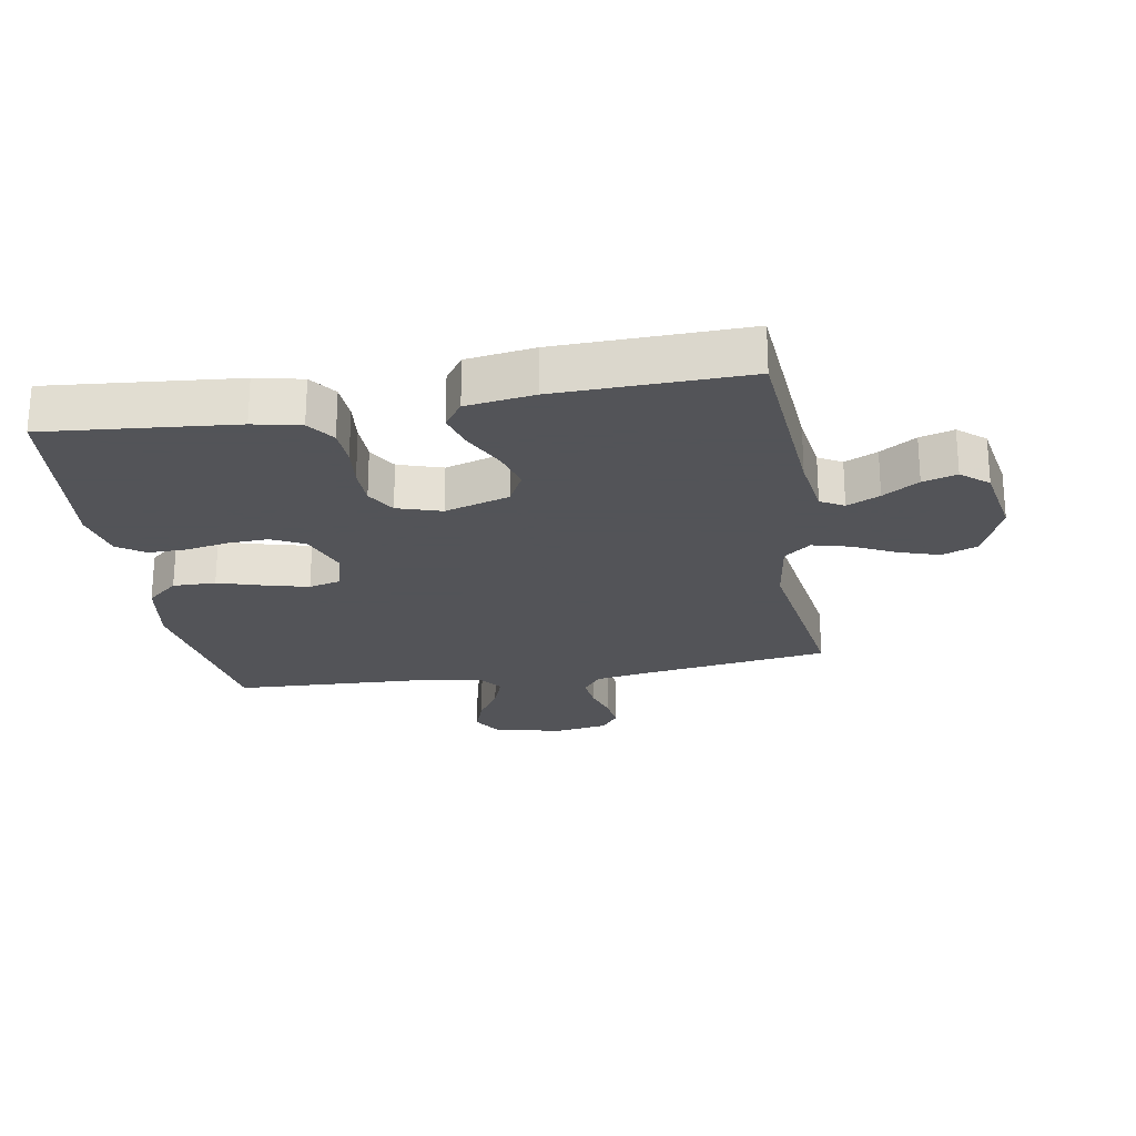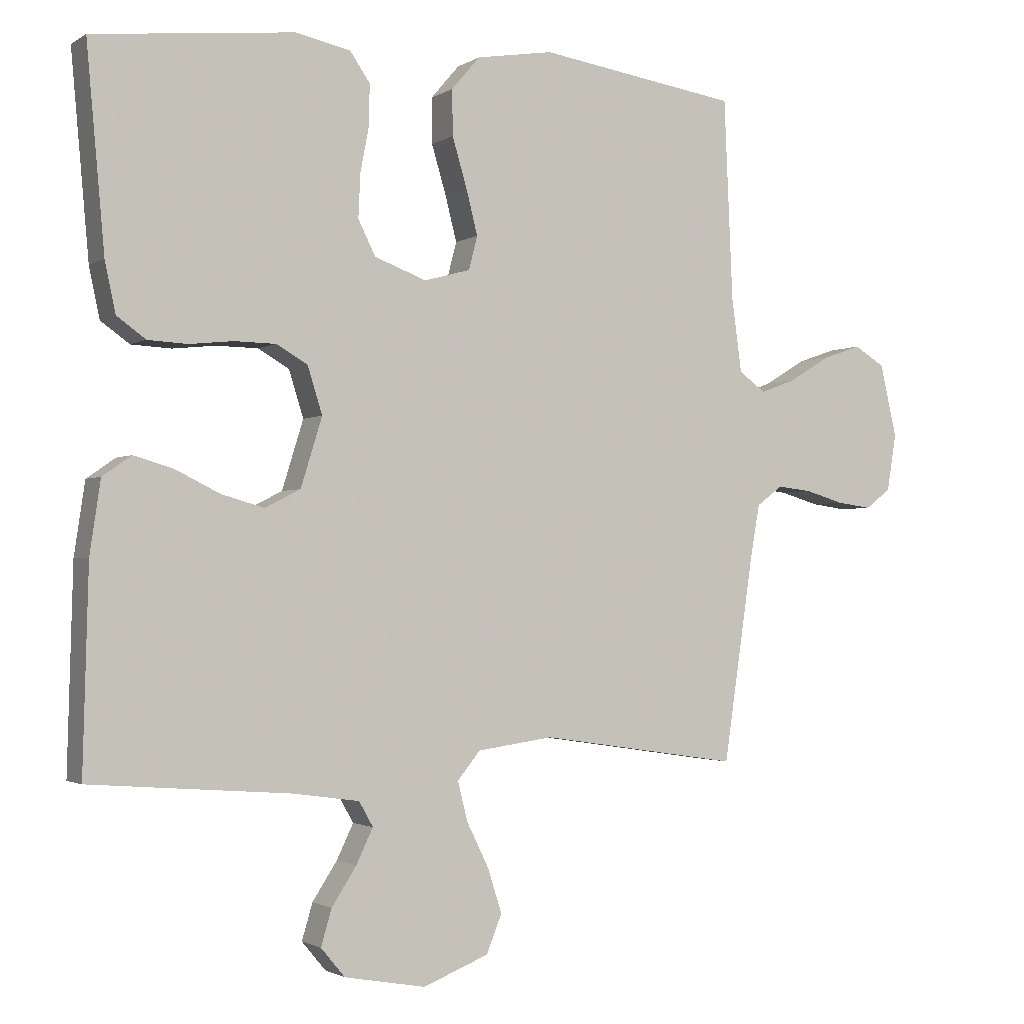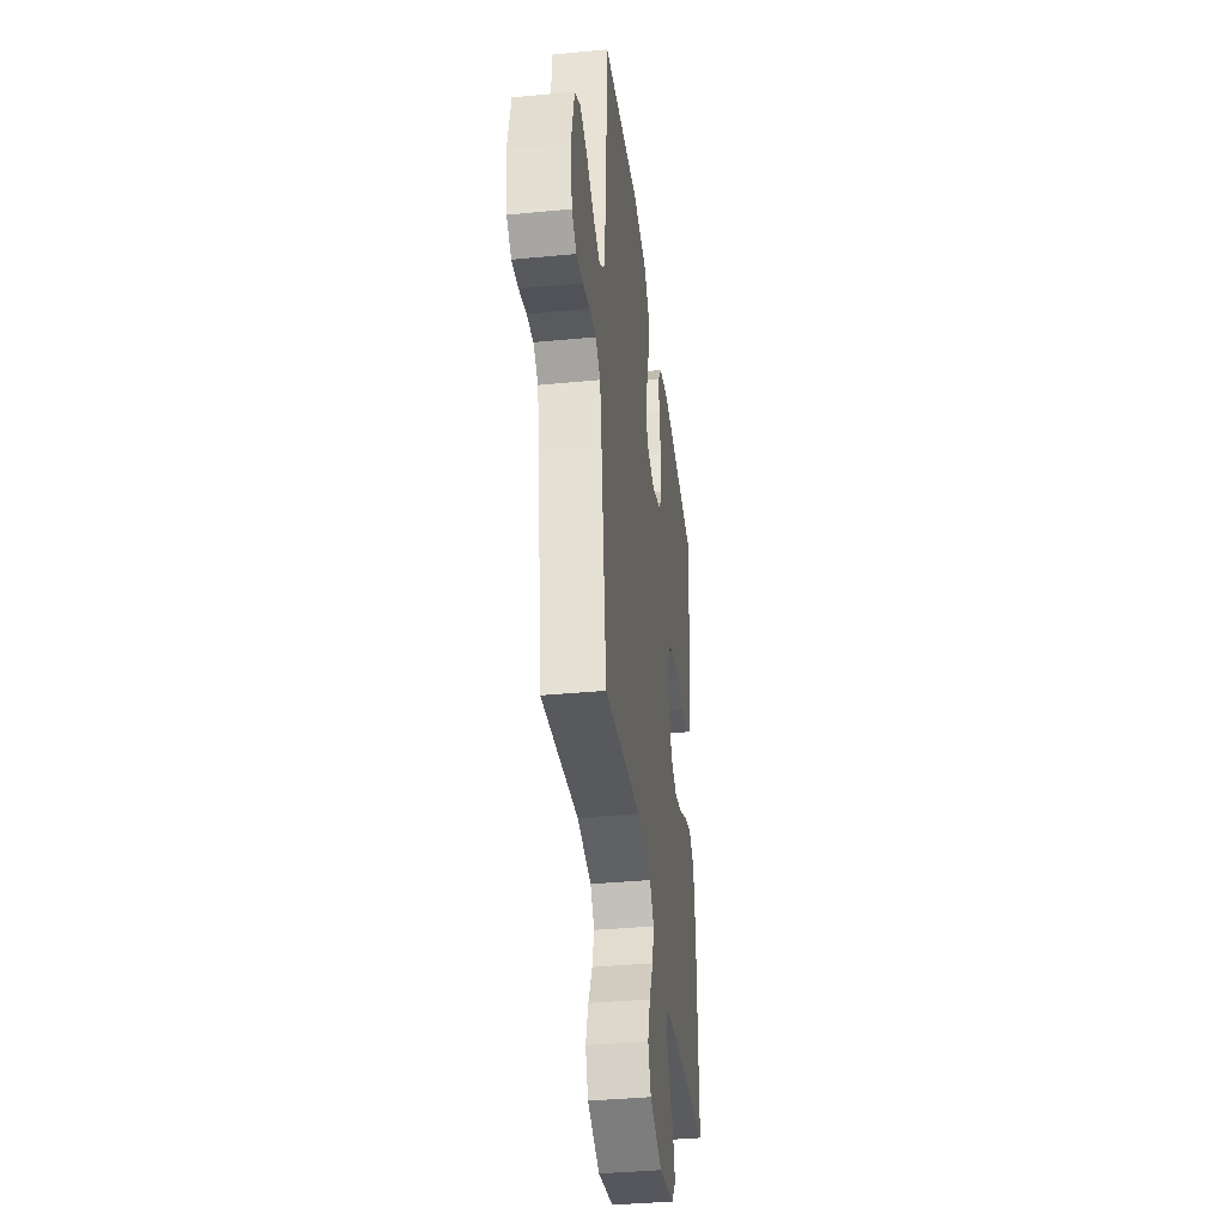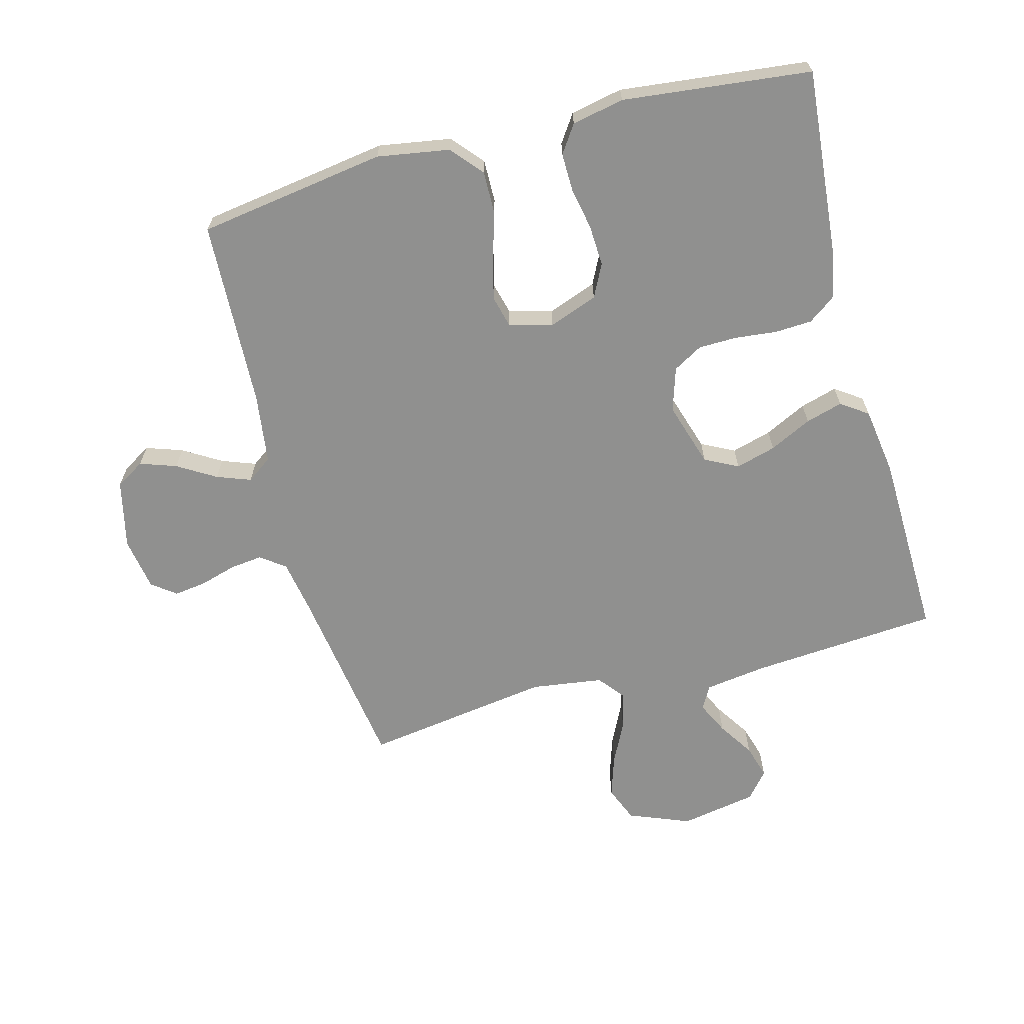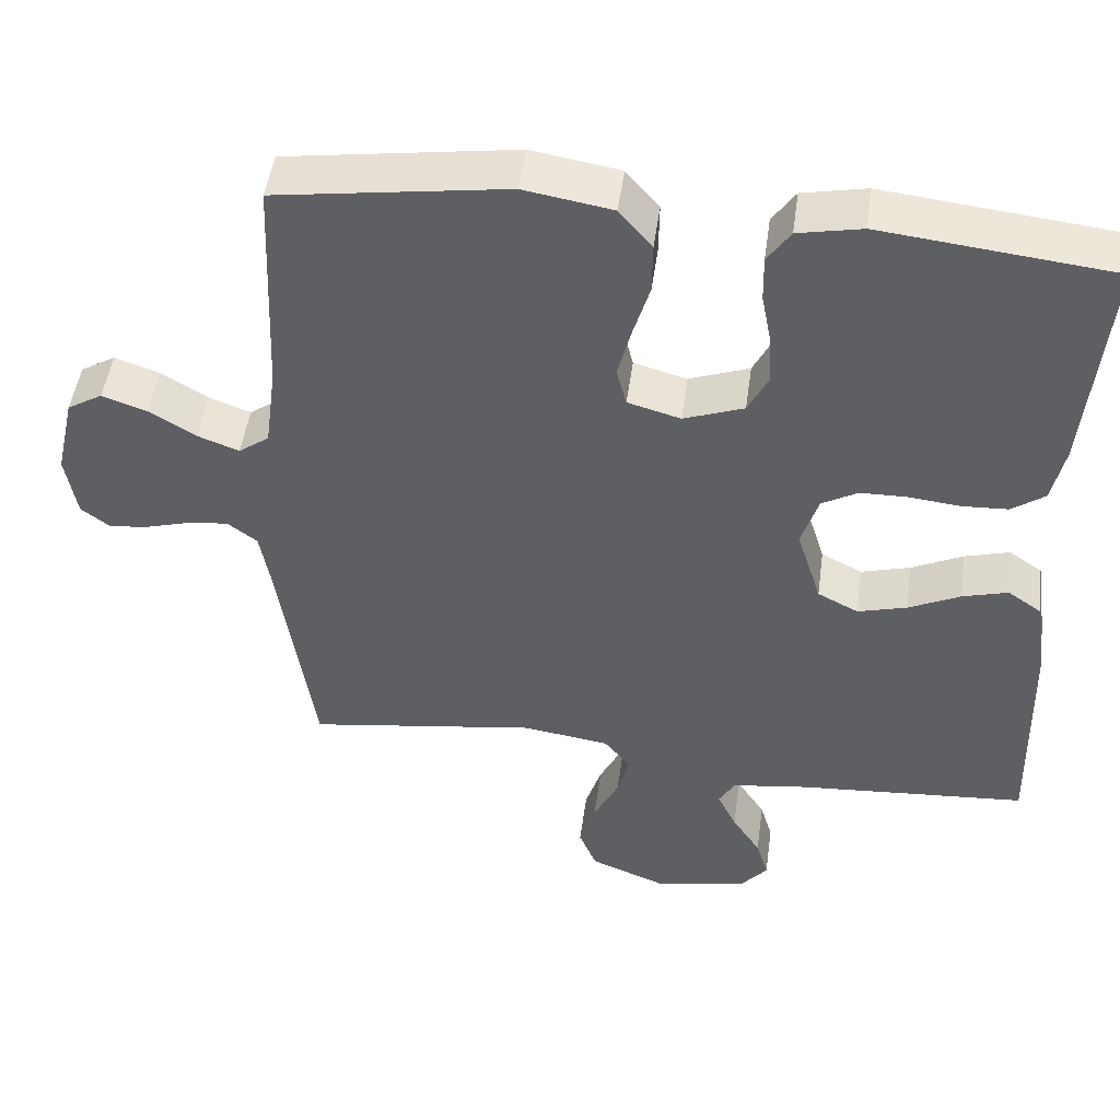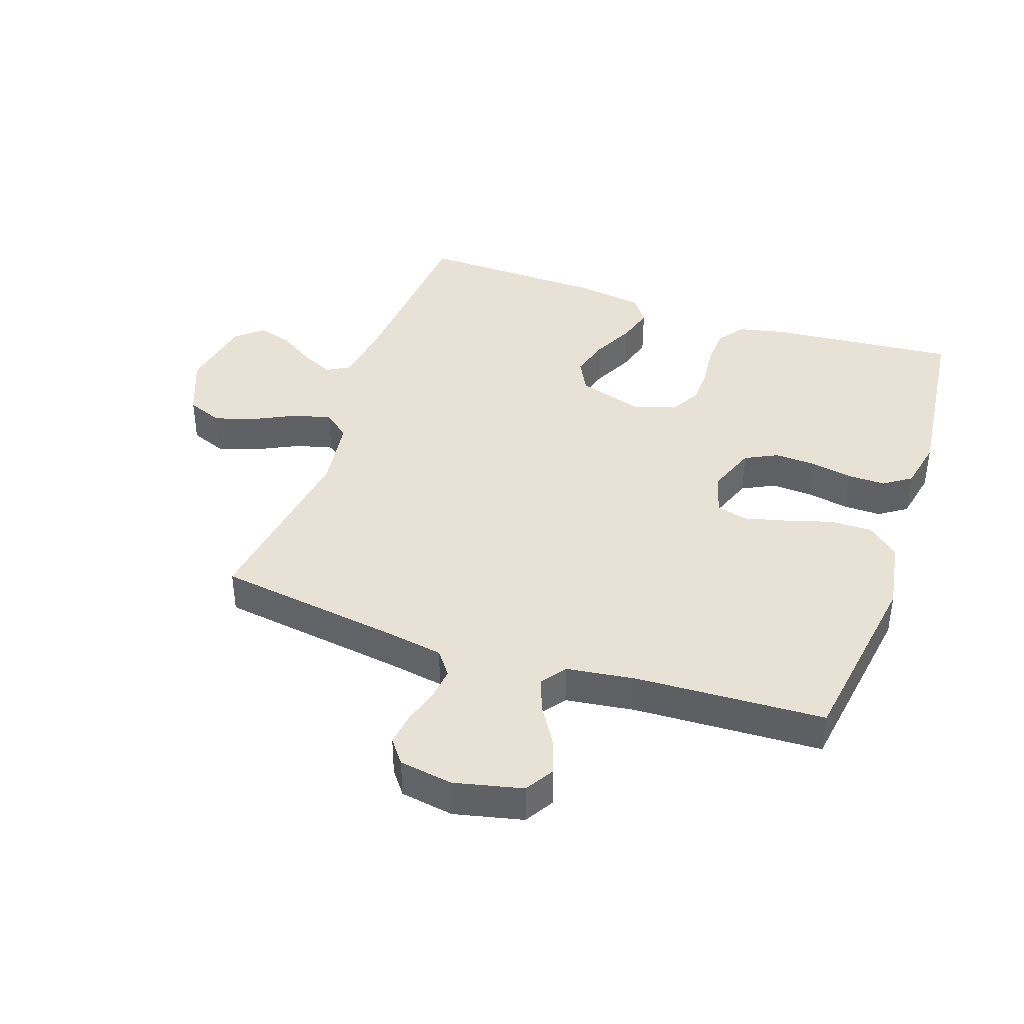
<metadata>
{"format":"obj","ext":"obj","renderer":"f3d","projection":"perspective","resolution":1024,"background":"white","views":[{"elev":-23.4,"azim":99.6,"up":"+Y"},{"elev":-1.9,"azim":153.1,"up":"+Z"},{"elev":-37.8,"azim":-83.0,"up":"+Z"},{"elev":-65.6,"azim":14.9,"up":"+Y"},{"elev":48.6,"azim":7.8,"up":"+Z"},{"elev":40.4,"azim":-71.1,"up":"+Y"}]}
</metadata>
<code>
v 0.5 0.07 0.5
v 0.473 0.07 0.2
v 0.457 0.07 0.125
v 0.414 0.07 0.094
v 0.354 0.07 0.091
v 0.289 0.07 0.098
v 0.227 0.07 0.097
v 0.18 0.07 0.07
v 0.158 0.07 0
v 0.19 0.07 -0.103
v 0.243 0.07 -0.13
v 0.307 0.07 -0.112
v 0.374 0.07 -0.079
v 0.433 0.07 -0.062
v 0.476 0.07 -0.092
v 0.492 0.07 -0.2
v 0.5 0.07 -0.5
v 0.2 0.07 -0.523
v 0.101 0.07 -0.537
v 0.08 0.07 -0.574
v 0.105 0.07 -0.626
v 0.142 0.07 -0.683
v 0.158 0.07 -0.737
v 0.122 0.07 -0.78
v 0 0.07 -0.802
v -0.098 0.07 -0.763
v -0.121 0.07 -0.706
v -0.1 0.07 -0.64
v -0.067 0.07 -0.573
v -0.052 0.07 -0.514
v -0.086 0.07 -0.472
v -0.2 0.07 -0.456
v -0.5 0.07 -0.5
v -0.544 0.07 -0.2
v -0.559 0.07 -0.113
v -0.598 0.07 -0.084
v -0.65 0.07 -0.09
v -0.708 0.07 -0.107
v -0.76 0.07 -0.114
v -0.798 0.07 -0.085
v -0.812 0.07 0
v -0.787 0.07 0.109
v -0.741 0.07 0.137
v -0.683 0.07 0.117
v -0.622 0.07 0.08
v -0.568 0.07 0.06
v -0.528 0.07 0.089
v -0.513 0.07 0.2
v -0.5 0.07 0.5
v -0.2 0.07 0.545
v -0.085 0.07 0.526
v -0.042 0.07 0.476
v -0.043 0.07 0.408
v -0.065 0.07 0.334
v -0.082 0.07 0.267
v -0.069 0.07 0.217
v 0 0.07 0.198
v 0.078 0.07 0.227
v 0.104 0.07 0.279
v 0.101 0.07 0.344
v 0.088 0.07 0.412
v 0.087 0.07 0.472
v 0.117 0.07 0.516
v 0.2 0.07 0.533
v 0.5 0 0.5
v 0.473 0 0.2
v 0.457 0 0.125
v 0.414 0 0.094
v 0.354 0 0.091
v 0.289 0 0.098
v 0.227 0 0.097
v 0.18 0 0.07
v 0.158 0 0
v 0.19 0 -0.103
v 0.243 0 -0.13
v 0.307 0 -0.112
v 0.374 0 -0.079
v 0.433 0 -0.062
v 0.476 0 -0.092
v 0.492 0 -0.2
v 0.5 0 -0.5
v 0.2 0 -0.523
v 0.101 0 -0.537
v 0.08 0 -0.574
v 0.105 0 -0.626
v 0.142 0 -0.683
v 0.158 0 -0.737
v 0.122 0 -0.78
v 0 0 -0.802
v -0.098 0 -0.763
v -0.121 0 -0.706
v -0.1 0 -0.64
v -0.067 0 -0.573
v -0.052 0 -0.514
v -0.086 0 -0.472
v -0.2 0 -0.456
v -0.5 0 -0.5
v -0.544 0 -0.2
v -0.559 0 -0.113
v -0.598 0 -0.084
v -0.65 0 -0.09
v -0.708 0 -0.107
v -0.76 0 -0.114
v -0.798 0 -0.085
v -0.812 0 0
v -0.787 0 0.109
v -0.741 0 0.137
v -0.683 0 0.117
v -0.622 0 0.08
v -0.568 0 0.06
v -0.528 0 0.089
v -0.513 0 0.2
v -0.5 0 0.5
v -0.2 0 0.545
v -0.085 0 0.526
v -0.042 0 0.476
v -0.043 0 0.408
v -0.065 0 0.334
v -0.082 0 0.267
v -0.069 0 0.217
v 0 0 0.198
v 0.078 0 0.227
v 0.104 0 0.279
v 0.101 0 0.344
v 0.088 0 0.412
v 0.087 0 0.472
v 0.117 0 0.516
v 0.2 0 0.533
f 4 5 6
f 3 4 6
f 2 3 6
f 1 2 6
f 64 1 6
f 63 64 6
f 62 63 6
f 61 62 6
f 60 61 6
f 59 60 6 7
f 58 59 7 8
f 57 58 8 9
f 56 57 9 10
f 52 53 54
f 51 52 54
f 50 51 54
f 49 50 54
f 48 49 54
f 47 48 54 55
f 46 47 55 56
f 43 44 45
f 42 43 45
f 41 42 45
f 40 41 45
f 39 40 45
f 38 39 45
f 37 38 45
f 36 37 45 46
f 46 56 10
f 36 46 10
f 35 36 10
f 32 33 34
f 35 10 11
f 34 35 11
f 32 34 11
f 31 32 11
f 27 28 29
f 26 27 29
f 25 26 29
f 24 25 29
f 23 24 29
f 22 23 29
f 21 22 29
f 20 21 29 30
f 31 11 12
f 30 31 12
f 20 30 12
f 19 20 12
f 16 17 18
f 16 18 19
f 15 16 19
f 14 15 19
f 13 14 19
f 12 13 19
f 70 69 68
f 70 68 67
f 70 67 66
f 70 66 65
f 70 65 128
f 70 128 127
f 70 127 126
f 70 126 125
f 70 125 124
f 71 70 124 123
f 72 71 123 122
f 73 72 122 121
f 74 73 121 120
f 118 117 116
f 118 116 115
f 118 115 114
f 118 114 113
f 118 113 112
f 119 118 112 111
f 120 119 111 110
f 109 108 107
f 109 107 106
f 109 106 105
f 109 105 104
f 109 104 103
f 109 103 102
f 109 102 101
f 110 109 101 100
f 74 120 110
f 74 110 100
f 74 100 99
f 98 97 96
f 75 74 99
f 75 99 98
f 75 98 96
f 75 96 95
f 93 92 91
f 93 91 90
f 93 90 89
f 93 89 88
f 93 88 87
f 93 87 86
f 93 86 85
f 94 93 85 84
f 76 75 95
f 76 95 94
f 76 94 84
f 76 84 83
f 82 81 80
f 83 82 80
f 83 80 79
f 83 79 78
f 83 78 77
f 83 77 76
f 1 65 66 2
f 2 66 67 3
f 3 67 68 4
f 4 68 69 5
f 5 69 70 6
f 6 70 71 7
f 7 71 72 8
f 8 72 73 9
f 9 73 74 10
f 10 74 75 11
f 11 75 76 12
f 12 76 77 13
f 13 77 78 14
f 14 78 79 15
f 15 79 80 16
f 16 80 81 17
f 17 81 82 18
f 18 82 83 19
f 19 83 84 20
f 20 84 85 21
f 21 85 86 22
f 22 86 87 23
f 23 87 88 24
f 24 88 89 25
f 25 89 90 26
f 26 90 91 27
f 27 91 92 28
f 28 92 93 29
f 29 93 94 30
f 30 94 95 31
f 31 95 96 32
f 32 96 97 33
f 33 97 98 34
f 34 98 99 35
f 35 99 100 36
f 36 100 101 37
f 37 101 102 38
f 38 102 103 39
f 39 103 104 40
f 40 104 105 41
f 41 105 106 42
f 42 106 107 43
f 43 107 108 44
f 44 108 109 45
f 45 109 110 46
f 46 110 111 47
f 47 111 112 48
f 48 112 113 49
f 49 113 114 50
f 50 114 115 51
f 51 115 116 52
f 52 116 117 53
f 53 117 118 54
f 54 118 119 55
f 55 119 120 56
f 56 120 121 57
f 57 121 122 58
f 58 122 123 59
f 59 123 124 60
f 60 124 125 61
f 61 125 126 62
f 62 126 127 63
f 63 127 128 64
f 64 128 65 1

</code>
